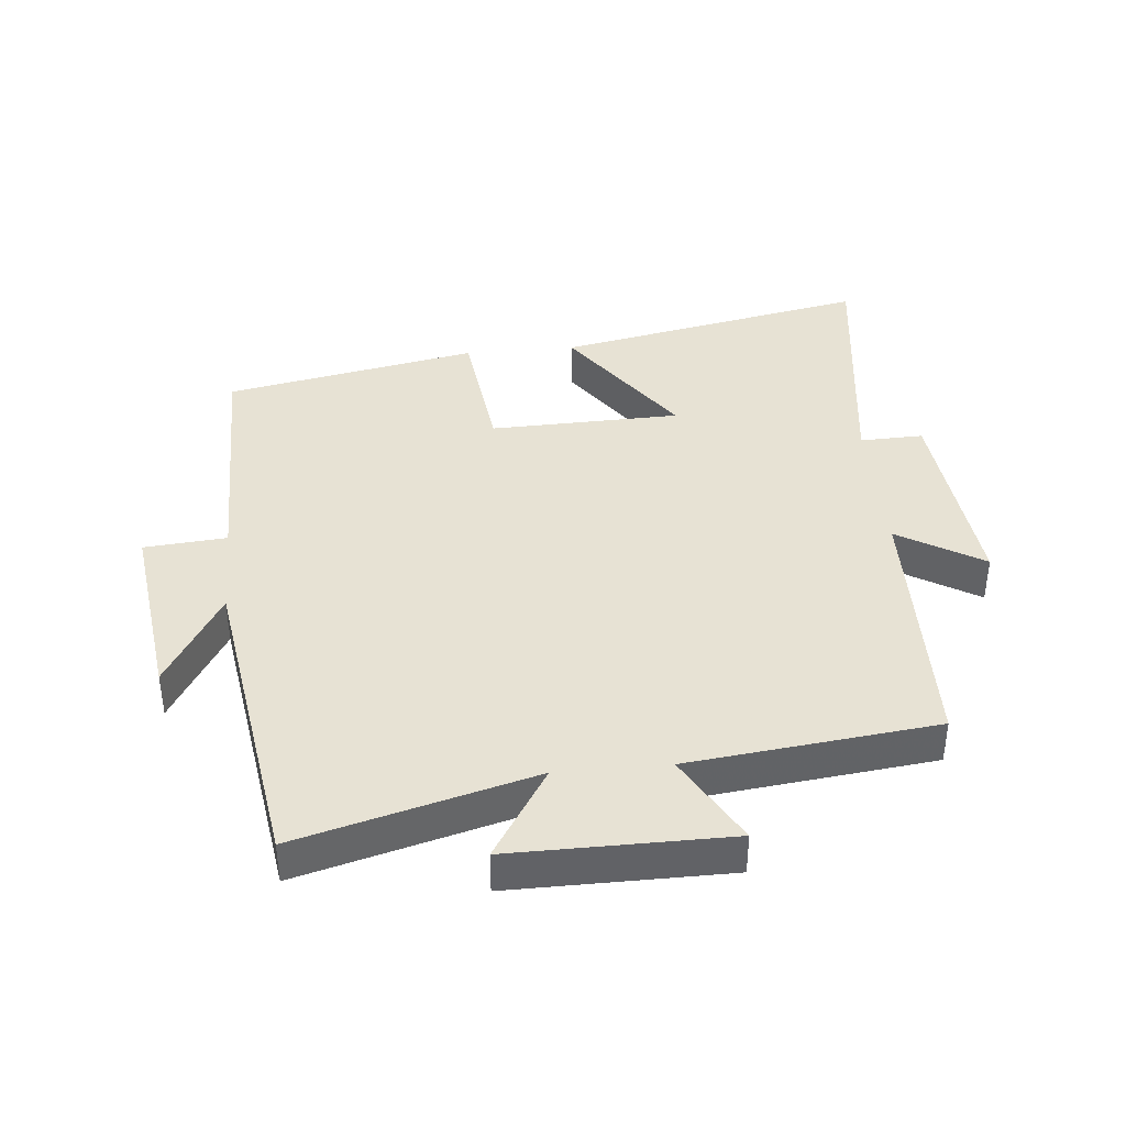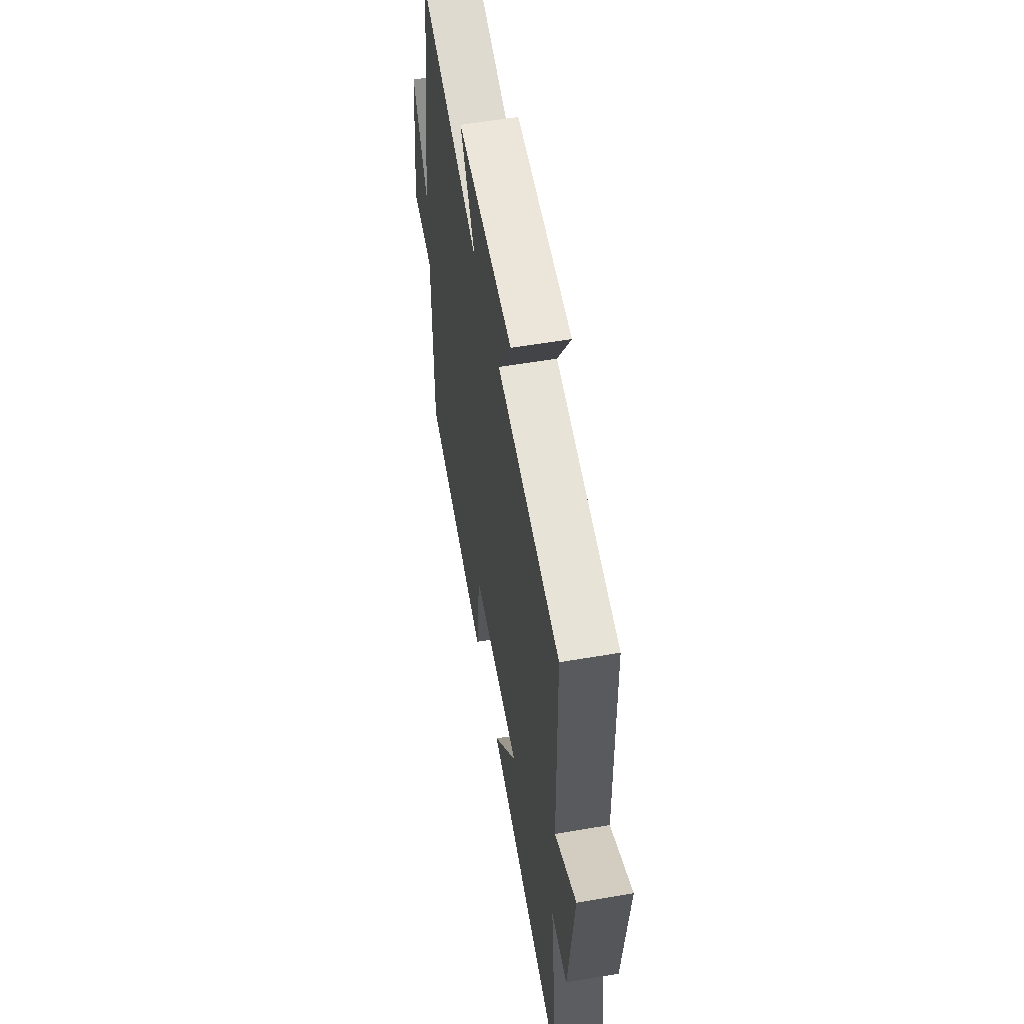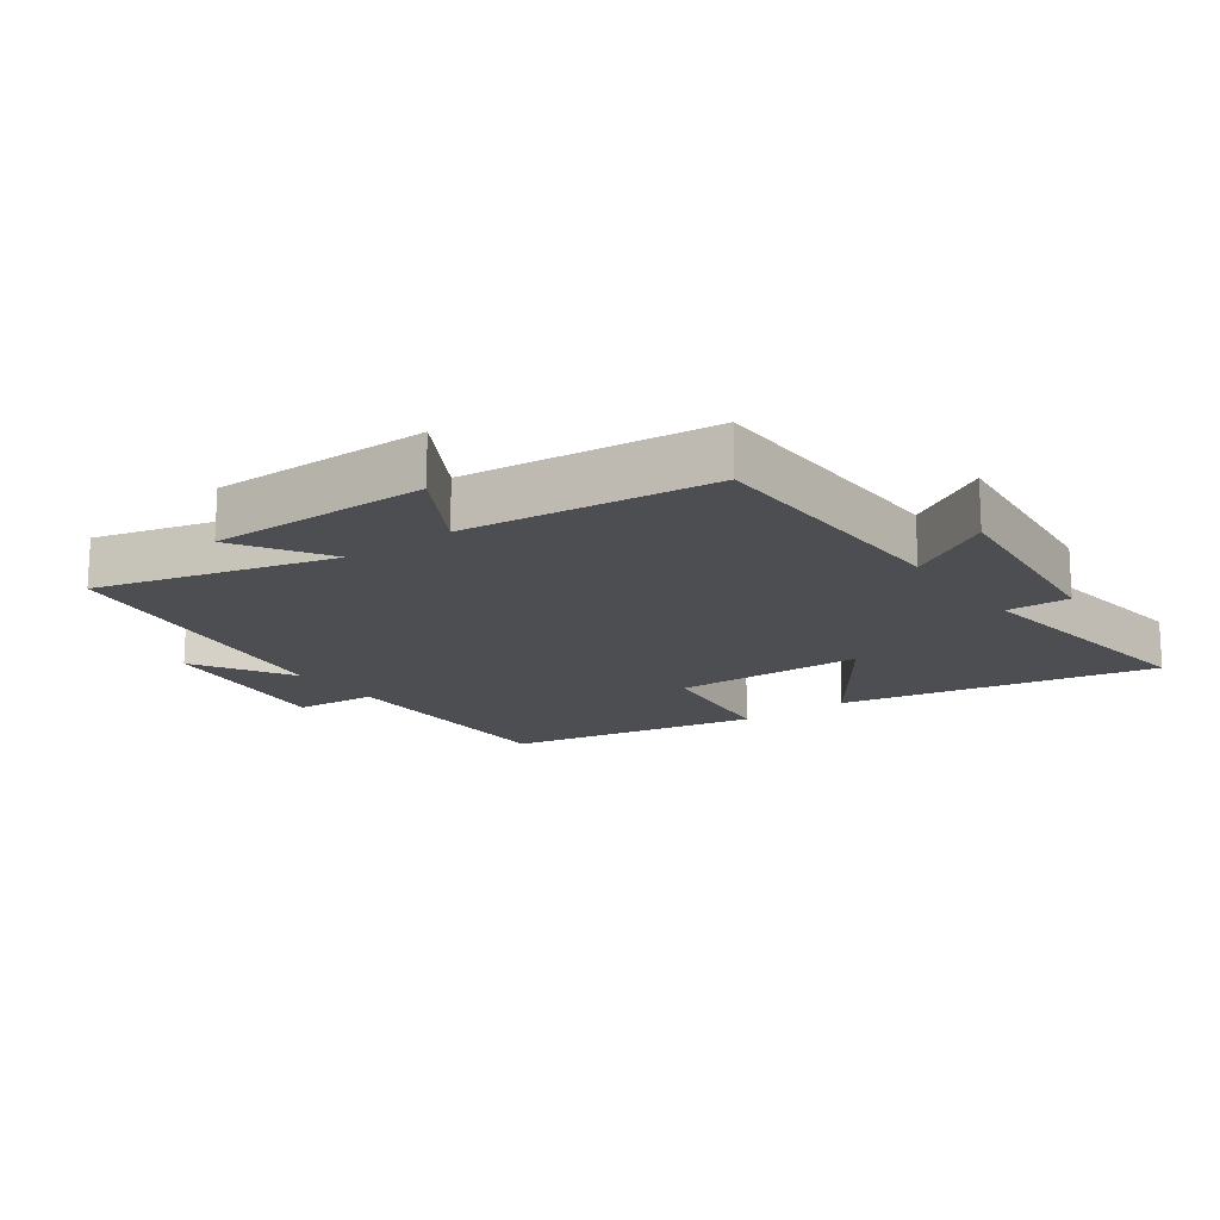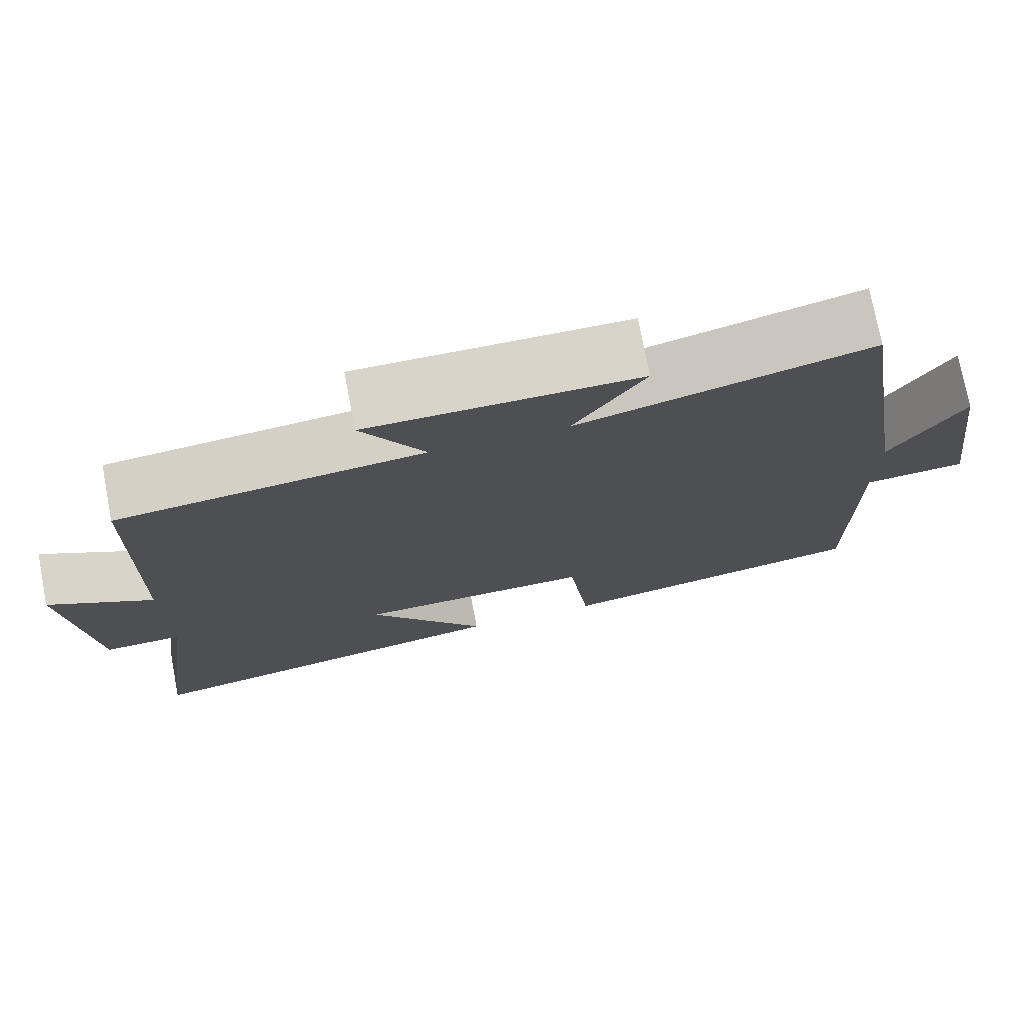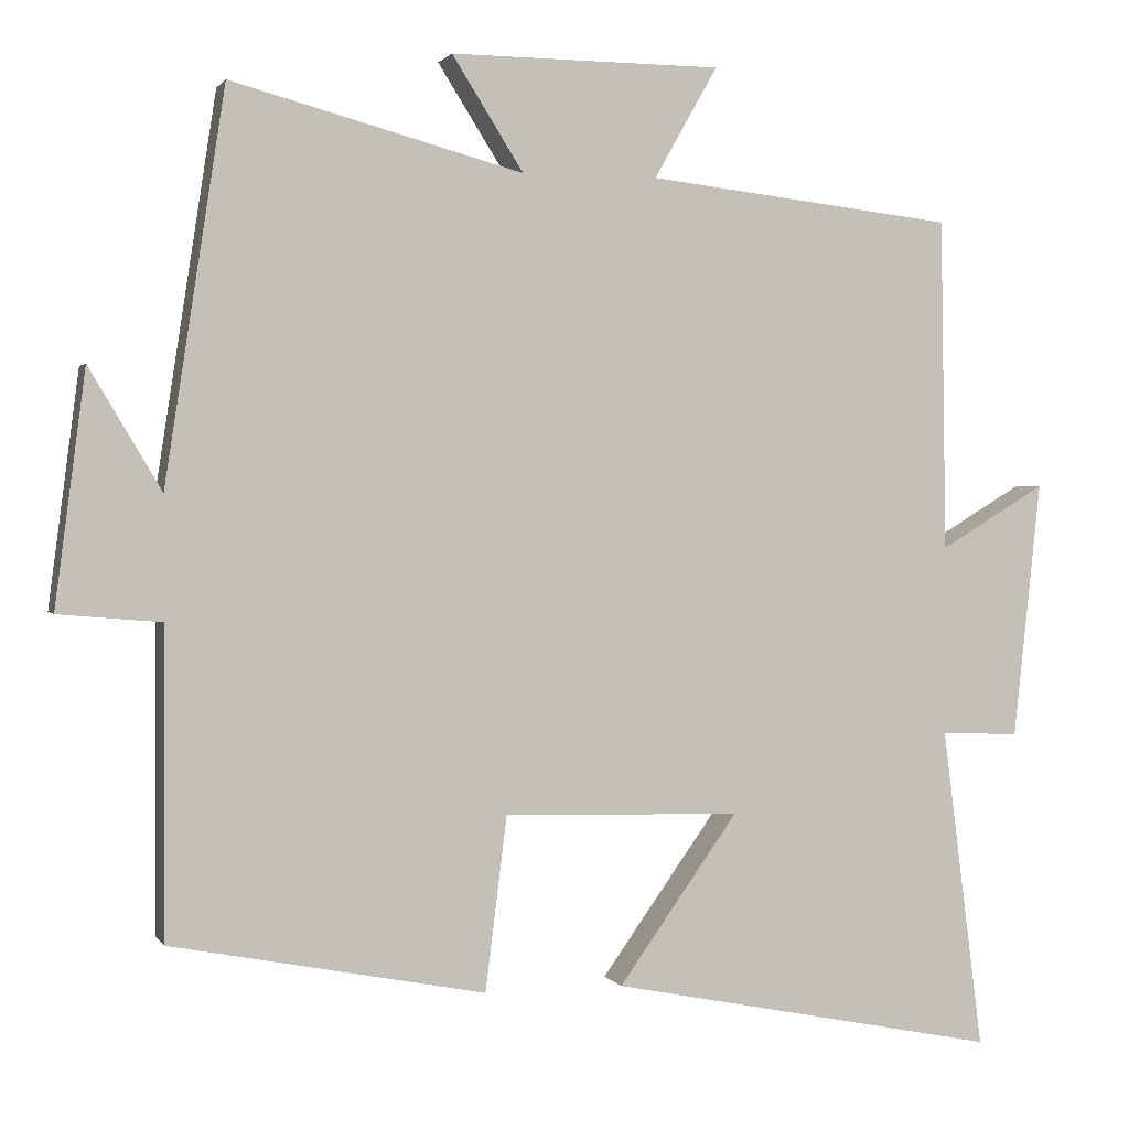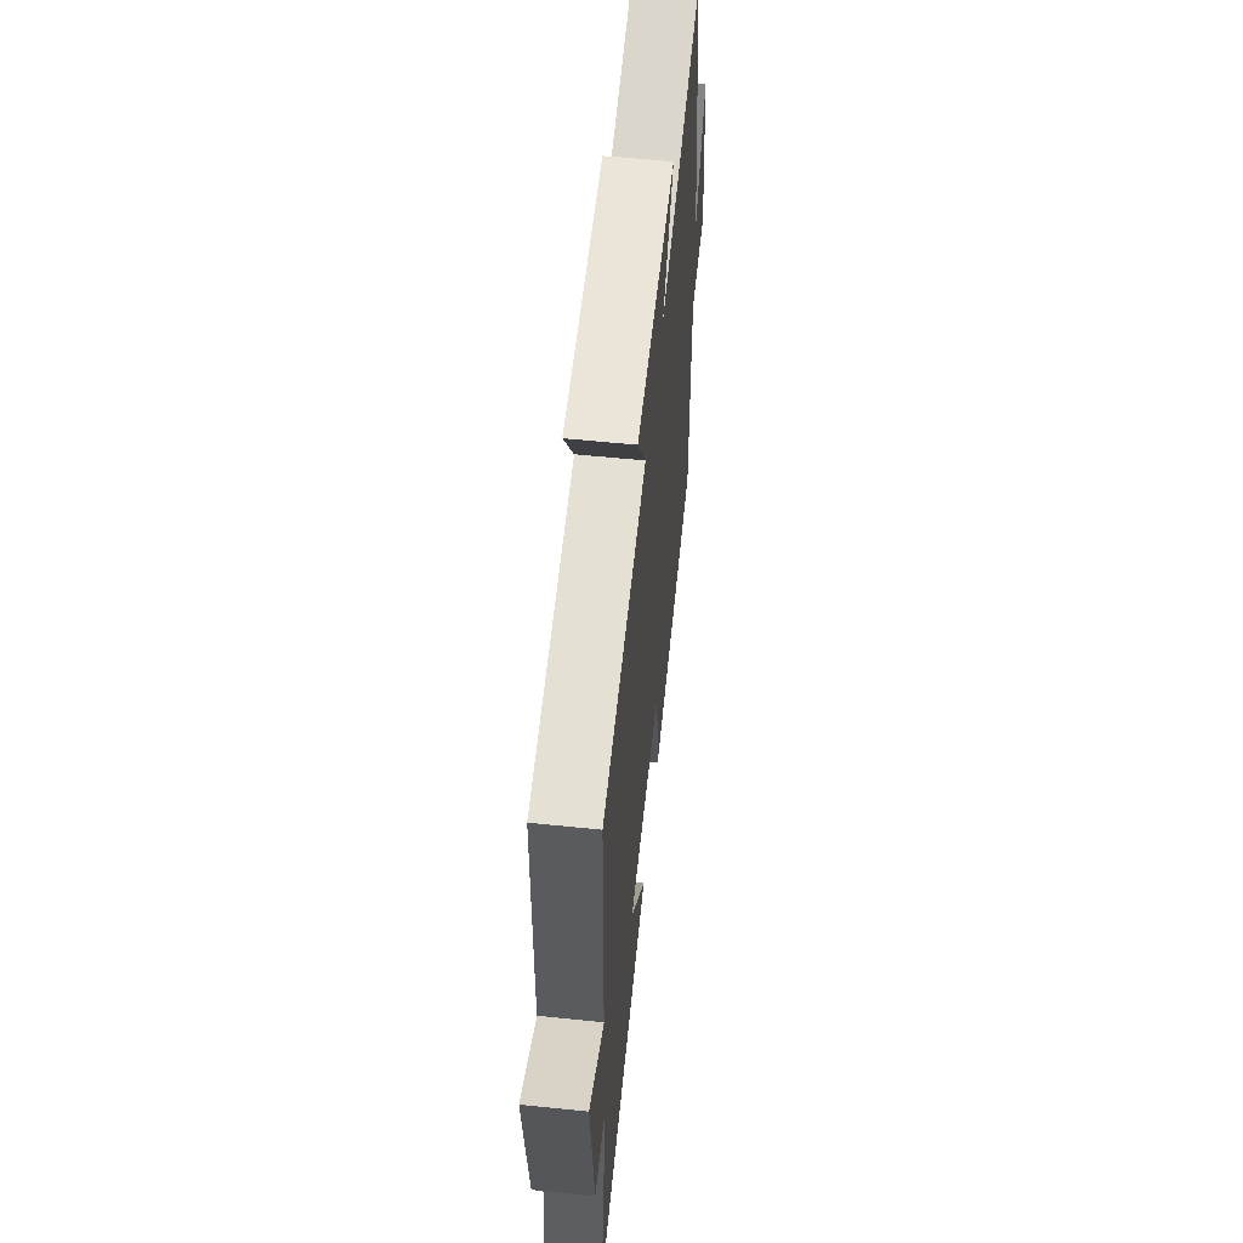
<metadata>
{"format":"obj","ext":"obj","renderer":"f3d","projection":"perspective","resolution":1024,"background":"white","views":[{"elev":39.7,"azim":-5.3,"up":"+Y"},{"elev":56.4,"azim":79.8,"up":"+Z"},{"elev":-16.6,"azim":36.0,"up":"+Y"},{"elev":75.1,"azim":169.2,"up":"+Z"},{"elev":1.3,"azim":-16.5,"up":"+Z"},{"elev":58.4,"azim":96.1,"up":"+Z"}]}
</metadata>
<code>
v 0.493 0.07 0.456
v 0.5 0.07 0.041
v 0.632 0.07 0.12
v 0.598 0.07 -0.2
v 0.5 0.07 -0.197
v 0.551 0.07 -0.597
v 0.065 0.07 -0.5
v 0.214 0.07 -0.291
v -0.082 0.07 -0.283
v -0.109 0.07 -0.5
v -0.501 0.07 -0.424
v -0.5 0.07 -0.042
v -0.628 0.07 -0.031
v -0.59 0.07 0.261
v -0.5 0.07 0.11
v -0.425 0.07 0.598
v -0.061 0.07 0.5
v -0.15 0.07 0.641
v 0.188 0.07 0.639
v 0.109 0.07 0.5
v 0.493 0 0.456
v 0.5 0 0.041
v 0.632 0 0.12
v 0.598 0 -0.2
v 0.5 0 -0.197
v 0.551 0 -0.597
v 0.065 0 -0.5
v 0.214 0 -0.291
v -0.082 0 -0.283
v -0.109 0 -0.5
v -0.501 0 -0.424
v -0.5 0 -0.042
v -0.628 0 -0.031
v -0.59 0 0.261
v -0.5 0 0.11
v -0.425 0 0.598
v -0.061 0 0.5
v -0.15 0 0.641
v 0.188 0 0.639
v 0.109 0 0.5
f 17 18 19 20
f 17 20 1 2
f 15 16 17 2
f 12 13 14 15
f 12 15 2
f 9 10 11 12
f 8 9 12 2
f 5 6 7 8
f 5 8 2 3
f 3 4 5
f 40 39 38 37
f 22 21 40 37
f 22 37 36 35
f 35 34 33 32
f 22 35 32
f 32 31 30 29
f 22 32 29 28
f 28 27 26 25
f 23 22 28 25
f 25 24 23
f 1 21 22 2
f 2 22 23 3
f 3 23 24 4
f 4 24 25 5
f 5 25 26 6
f 6 26 27 7
f 7 27 28 8
f 8 28 29 9
f 9 29 30 10
f 10 30 31 11
f 11 31 32 12
f 12 32 33 13
f 13 33 34 14
f 14 34 35 15
f 15 35 36 16
f 16 36 37 17
f 17 37 38 18
f 18 38 39 19
f 19 39 40 20
f 20 40 21 1

</code>
